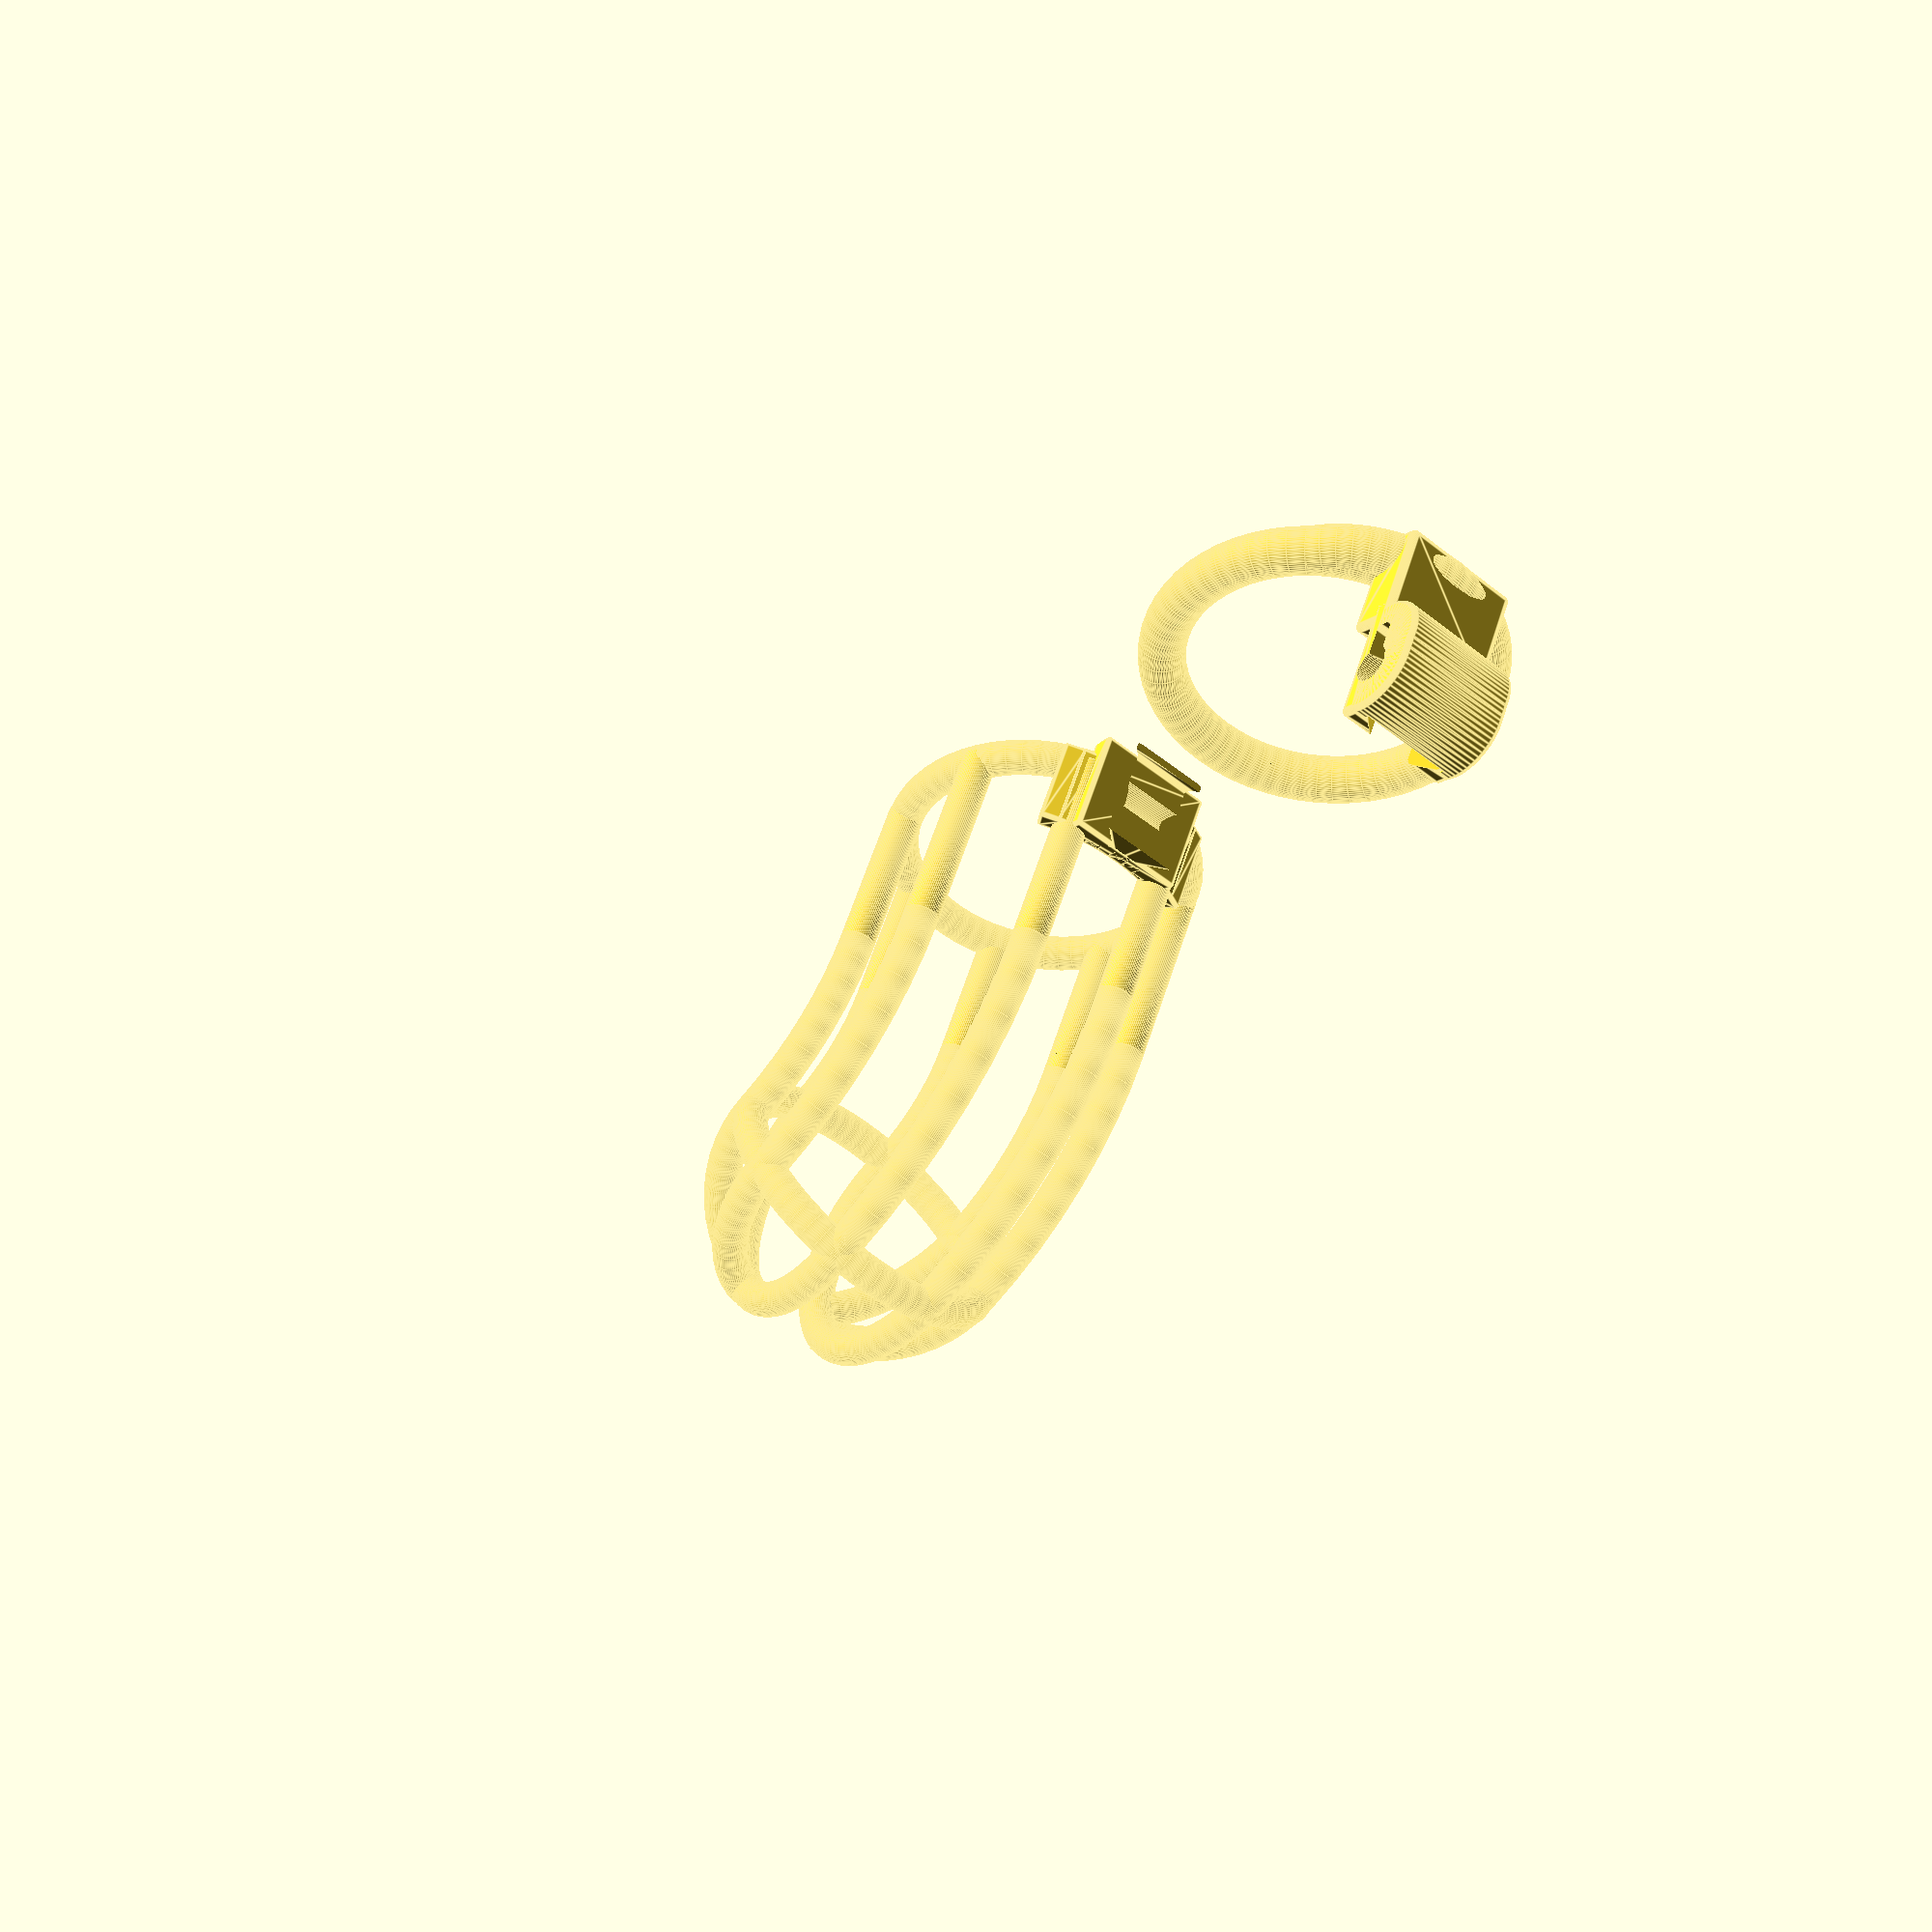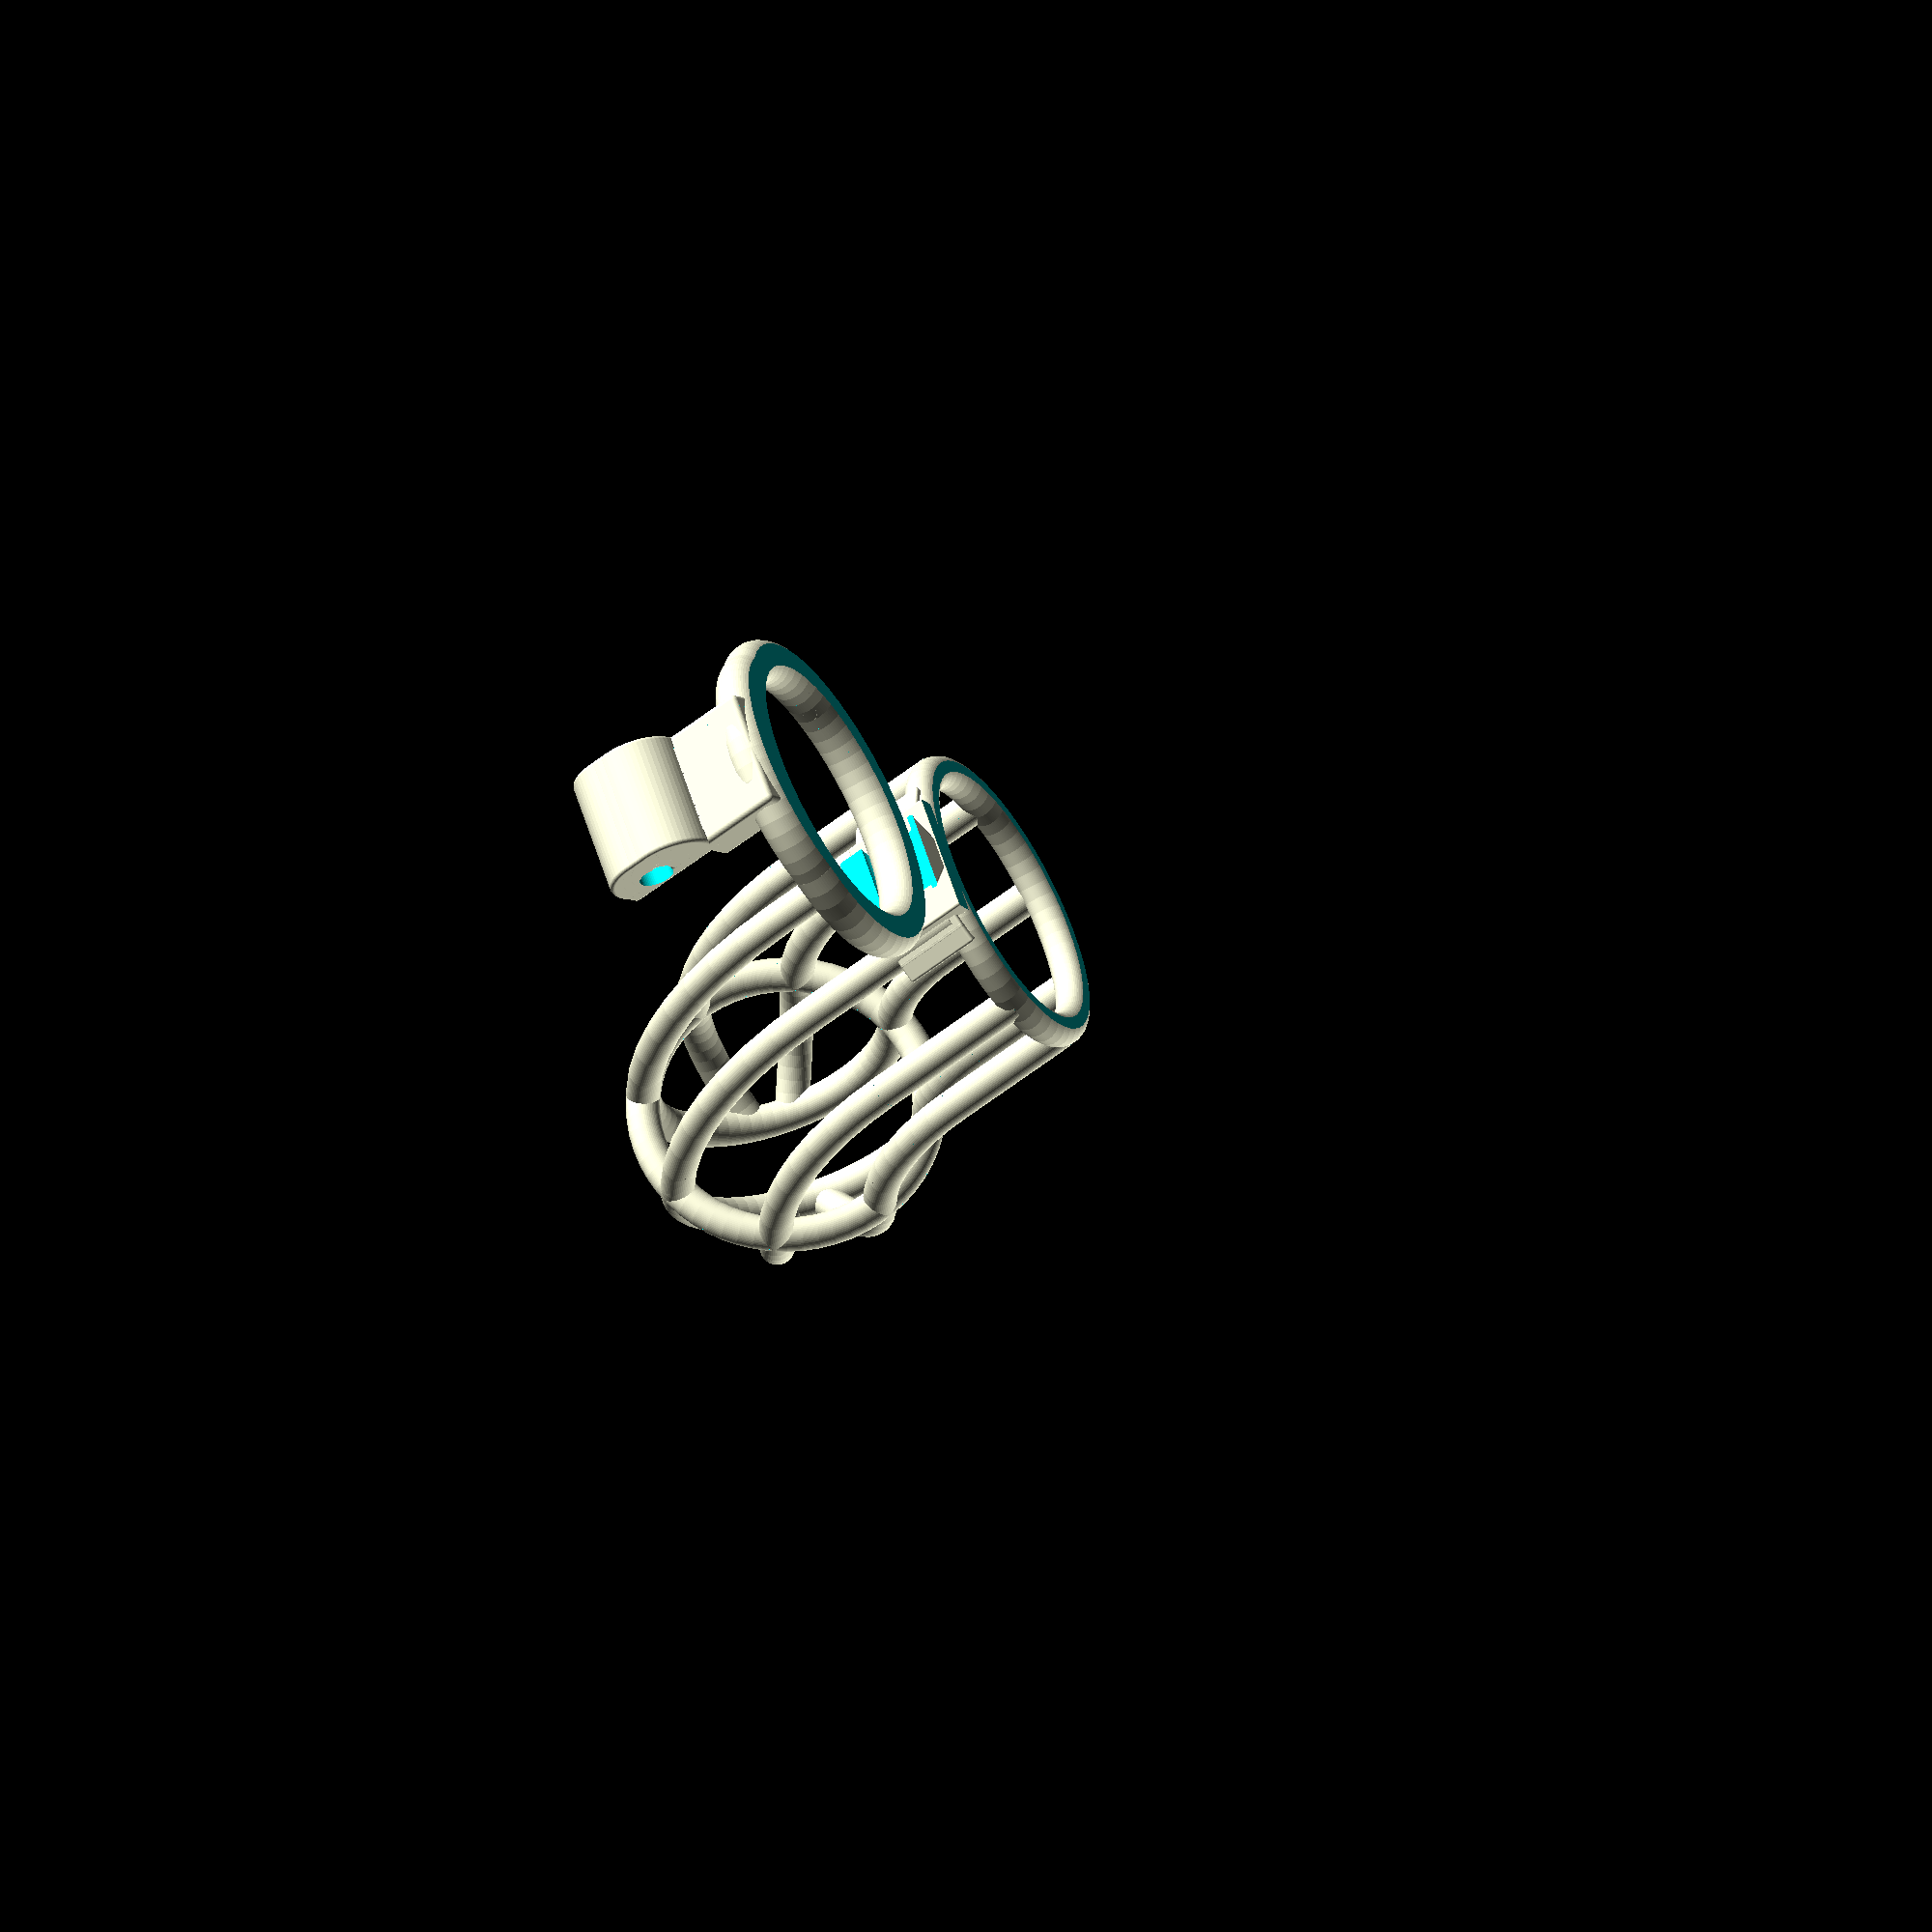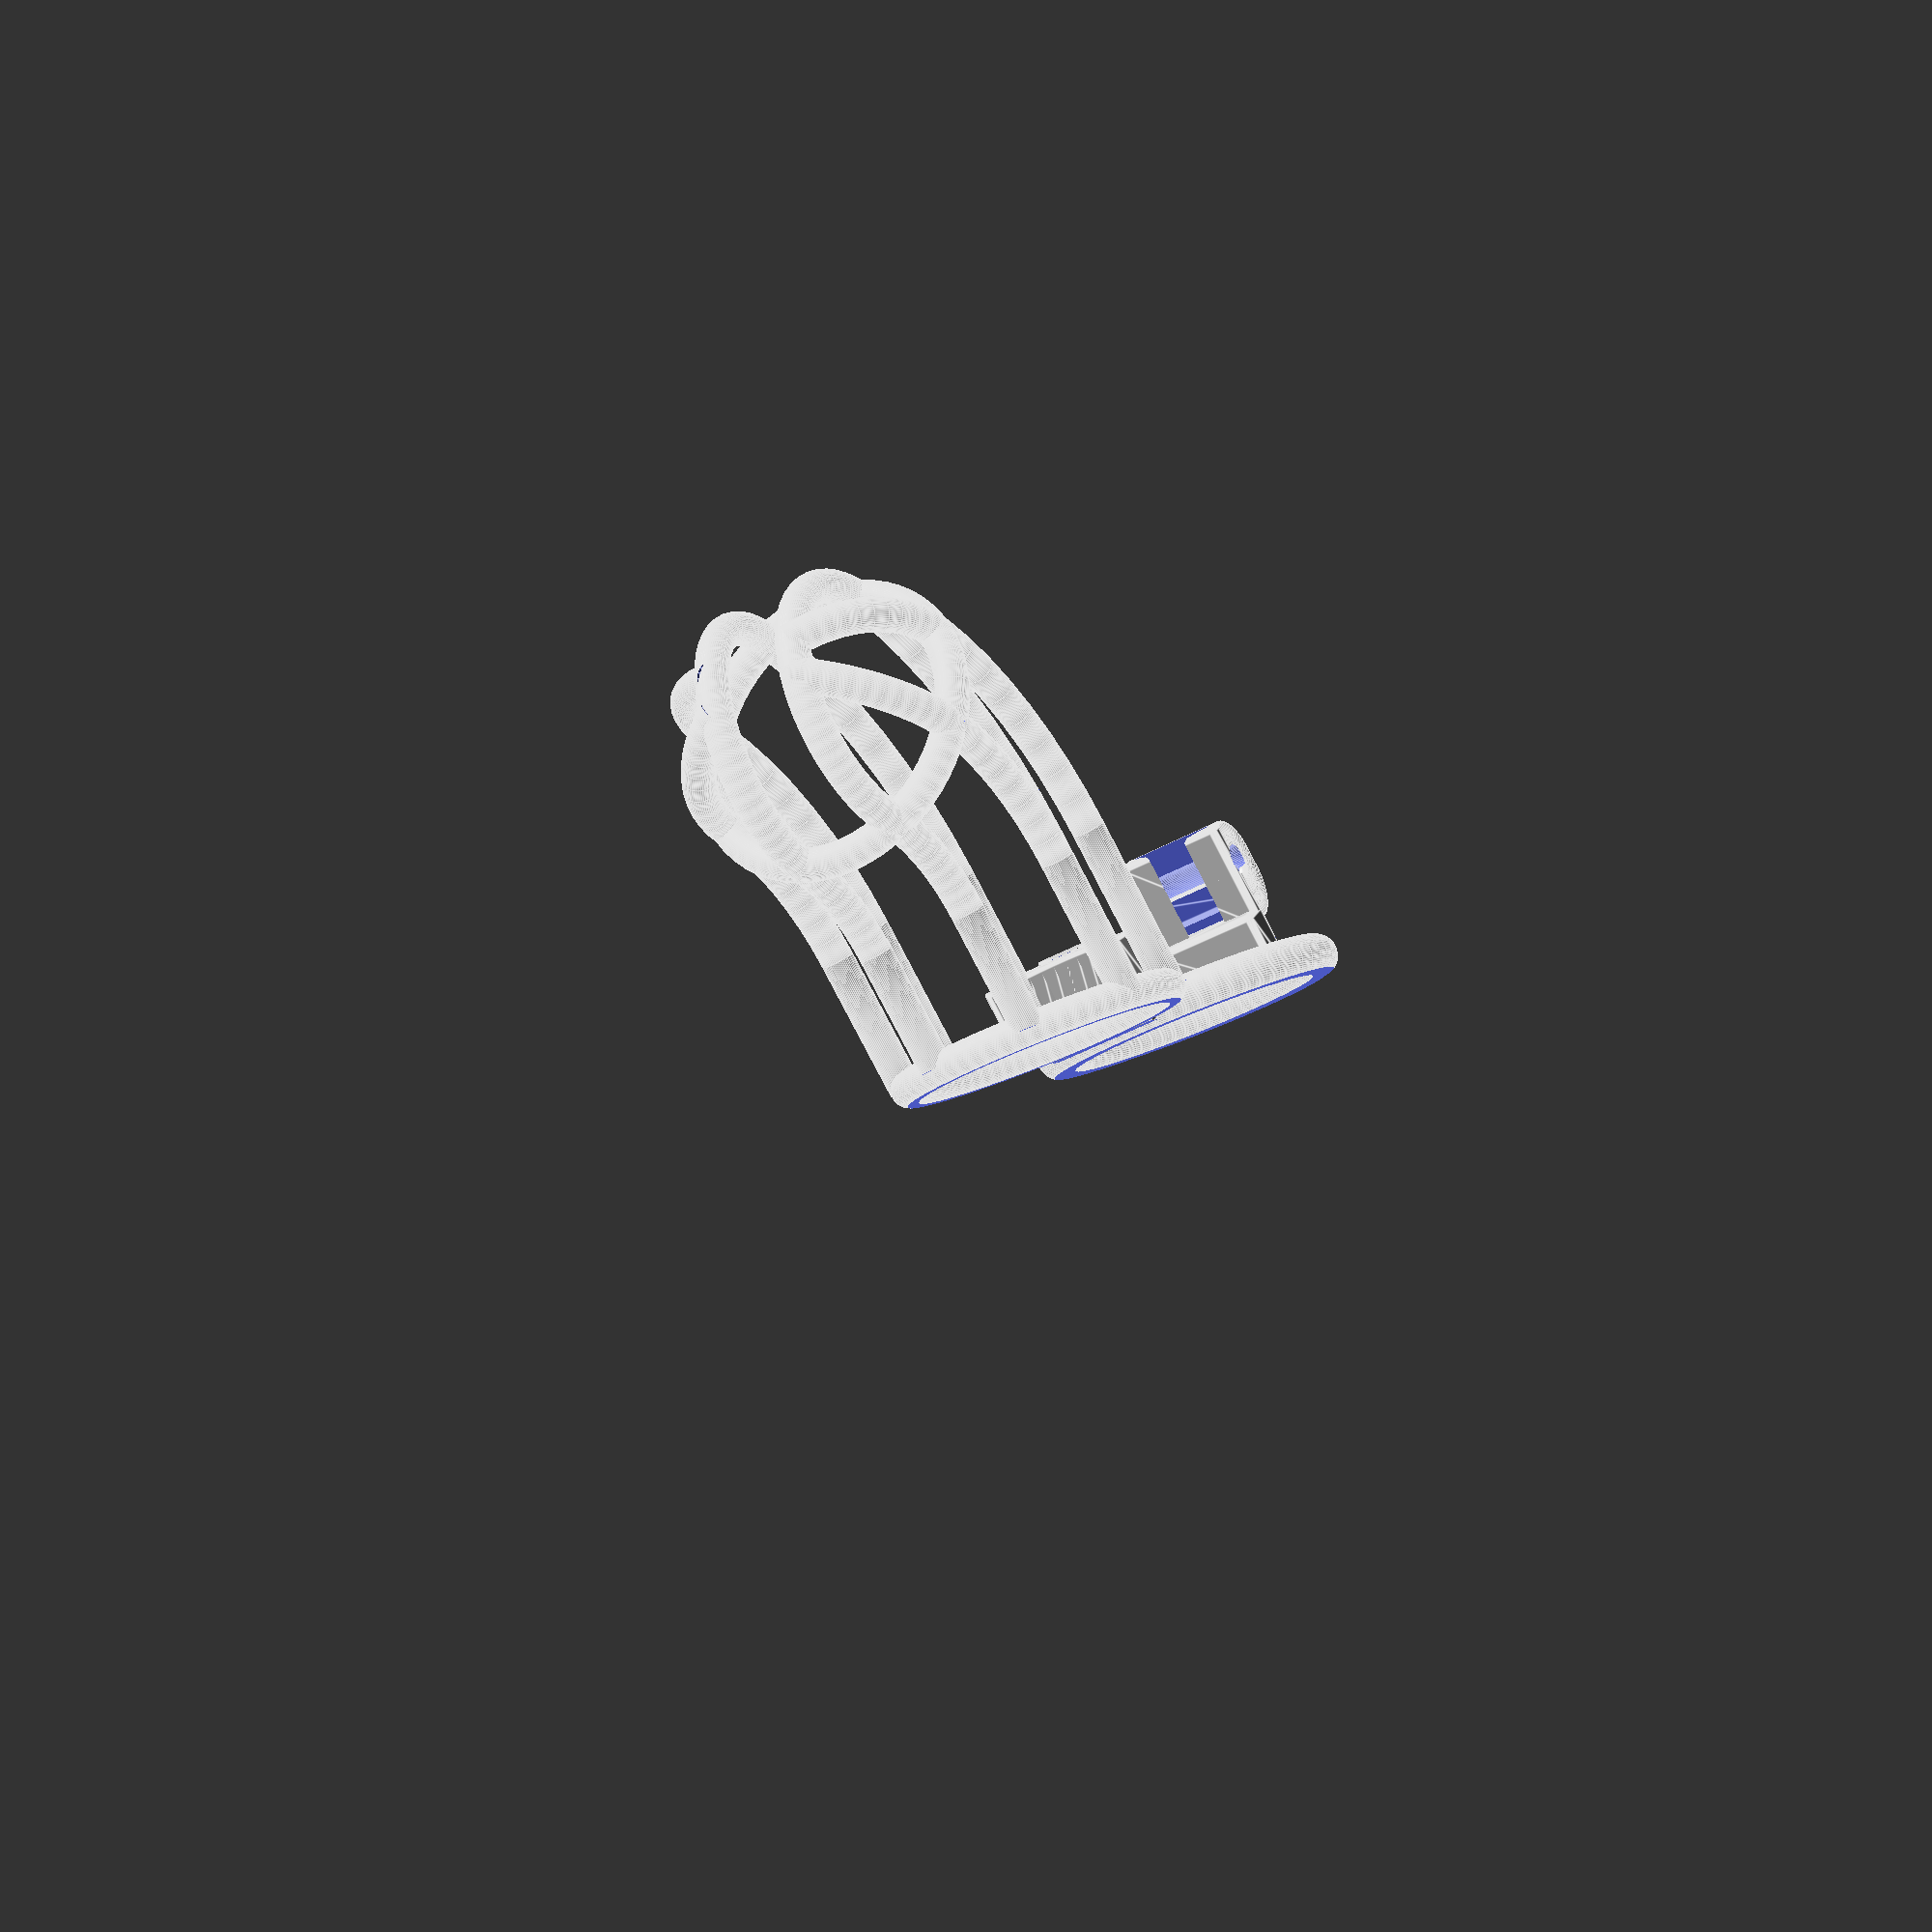
<openscad>
// Parametric chastity cage, modified from this one: https://www.thingiverse.com/thing:2764421/
// Unfortunately, the original is licensed such that it doesn't allow remixes.

// Render cage and ring separately
layout="separate"; // [separate,together]

// Tilt angle of the cage at the base ring
tilt=15; // [0:30]

// Clip the bottom so the base is flatter when printing
clipped=true;

// Base ring diameter
base_ring_diameter=45; // [30:55]

// Thickness of base ring 
base_thick_bar_diameter=8; // [6:10]

// Cage diameter
cage_diameter=44; // [30:40]

// Cage length
cage_length=100; // [30:200]

// Thickness of the rings of the cage
cage_thick_bar_diameter=6; // [5:8]

// Glans cage height (minimum is cage radius)
cage_glans_height=cage_diameter/2; // [15:50]

// Number of vertical bars on the cage
cage_bar_count=8;

// Variables affecting base ring and keyhole
bore = 4;
diameter = 6;
crosshole = 3.5;
boredist=0.3;

locker_width=9;
locker_base=1.5;
locker_overhang=0.75;

v_locker_height=2*crosshole;

lock_diameter=6.2;
lock_length=20;
lock_case_wall=1.5;
lock_case_height=5;
lock_case_width=3.2;
lock_twist_length=7;
wiggle=0.005;
lc_rounding=0.7;


// Variables affecting cage properties
thin_bar_diameter=6;
thin_bar=thin_bar_diameter/2;
mount_width=4;
bend_point_x=50;
bend_point_z=35;

// I have no idea what these do --spacebuck
mount_length=24.505; 
mount_height=18;
part_distance=0.3;


$fn=60;

difference() {
union() {
if (layout=="separate") {
  translate([-base_ring_diameter-cage_diameter/2,
    0,
    10+base_thick_bar_diameter])
        ring(base_ring_diameter/2, tilt, base_thick_bar_diameter);
} else {
    ring(base_ring_diameter/2, tilt, base_thick_bar_diameter);
}

h=max(0, cage_glans_height-cage_diameter/2);
cage(cage_diameter/2,
      h, 
      360/cage_bar_count,
      cage_length,
      tilt,
      cage_thick_bar_diameter);
}
slicer();
}

module slicer() {
  if (clipped) {
    translate([0,0,-1.8]) cylinder(r=200,h=2);
  } else {
    translate([0,0,-2]) cylinder(r=200,h=2);
  }
}

module rounded_cylinder(r,h,n) {
  rotate_extrude(convexity=1) {
    offset(r=n) offset(delta=-n) square([r,h]);
    square([n,h]);
  }
}

module rounded_hollow_cylinder(r,r2,h,n) {
  rotate_extrude(convexity=4) {
    translate([r2,0,0]) offset(r=n) offset(delta=-n) square([r-r2,h]);
  }
}

module rounded_cube(size, radius) {
	translate([radius, radius, radius]) minkowski() {
		cube(size = [
			size[0] - (radius * 2),
			size[1] - (radius * 2),
			size[2] - (radius * 2)
		]);
		sphere(r = radius);
	}
}

module _bent_cylinder_top(zr, phi_max, bendx) {
    rotate([0, 0, 180])
        translate([-bendx, 0, 0])
            rotate([90, 0, 0])
                torus(bendx, zr, phi_max);
}

module bent_cylinder(zr, phi_max, bend_point) {
    wiggle=0.001;
    a=bend_point[2];
    cylinder(r=zr, h=a);
    translate([0,0,a-wiggle]) 
        _bent_cylinder_top(zr, phi_max, bend_point[0]);
}

module torus(r, d, phi=360) {
    if (phi <= 180) {
        difference() {
            rotate_extrude(convexity=4) {
                translate([r,0,0]) circle(d);
            }
            translate([0,-(r+d),0])
                cube([3*r+3*d,2*(r+d),3*d], center=true);
            rotate([0, 0, phi - 180])
              translate([0,-(r+d),0])
                cube([3*r+3*d,2*(r+d),3*d], center=true);

        }
    } else if (phi == 360 ) {
        rotate_extrude(convexity=4) {
            translate([r,0,0]) circle(d);
        }    
    } else {
        echo("Not implemented");
    }
}

//$fn=60;
//torus(95, 5);
//bent_cylinder(3, 45, [100, 0, 20]);
//_bent_cylinder_top(3, 45, 100);



module lock_casing_outer() {
  translate([
    -lock_diameter/2-lock_case_wall,
    (lock_length+lock_case_wall)/2,
    lock_case_height+lock_case_wall+lock_diameter/2])
    rotate([90, 90, 0])
      union() {
        rounded_hollow_cylinder(lock_diameter/2+lock_case_wall, lock_diameter/2+wiggle, lock_length+lock_case_wall, lc_rounding);
        translate([lock_diameter/2,-lock_diameter/2,0])
          rounded_cube([lock_case_height+lock_case_wall+wiggle, lock_case_width+2*lock_case_wall, lock_length+lock_case_wall], lc_rounding);
        rotate([0,0,-32.7]) // The smaller chamber
        translate([lock_diameter/2,-lock_diameter/2,0])
            rounded_cube([lock_case_height+lock_case_wall+wiggle,
                            lock_case_width+2*lock_case_wall, 
                            lock_twist_length+2*lock_case_wall], lc_rounding);
        
    translate([0,0,0]) rounded_hollow_cylinder(lock_diameter/2+lock_case_wall+3.8, lock_diameter/2+wiggle, lock_length+lock_case_wall, lc_rounding);
        translate([2,0,0]) rounded_hollow_cylinder(lock_diameter/2+lock_case_wall+3.8, lock_diameter/2+wiggle, lock_length+lock_case_wall, lc_rounding);
        translate([4,0,0]) rounded_hollow_cylinder(lock_diameter/2+lock_case_wall+3.8, lock_diameter/2+wiggle, lock_length+lock_case_wall, lc_rounding);
        //rotate([0,0,10])
     //   translate([-10+lock_diameter/2,-5-lock_diameter/2,0])
            //rounded_cube([31, 22, 21.4], lc_rounding);
      }
}

module lock_casing_inner() {
    translate([
        -lock_diameter/2-lock_case_wall,
        (lock_length+lock_case_wall)/2,
        lock_case_height+lock_case_wall+lock_diameter/2])
        rotate([90, 90, 0])
      union() {
          translate([lock_diameter/2-lock_case_wall-wiggle,
                   -lock_case_width+lock_case_wall,
                    lock_case_wall])
              rounded_cube([lock_case_height+lock_case_wall,
                                 lock_case_width,
                                 lock_length+lock_case_wall], lc_rounding);
          rotate([0,0,-32.7])
            translate([lock_diameter/2-lock_case_wall-wiggle,
                   -lock_case_width+lock_case_wall,
                    lock_case_wall])
                rounded_cube([lock_case_height+lock_case_wall,
                                 lock_case_width,
                                 lock_twist_length], lc_rounding);
          rotate([0,0,-16.35])
            translate([lock_diameter/2-lock_case_wall-wiggle,
                   -lock_case_width+lock_case_wall+0.05,
                    lock_case_wall])
                rounded_cube([lock_case_height+lock_case_wall,
                                 lock_case_width-0.1,
                                 lock_twist_length], lc_rounding);
          translate([0, 0, -lock_case_wall/2])
          cylinder(r=lock_diameter/2, 
            h=lock_length+2*lock_case_wall);
      }
}

module lock_casing() {
    difference() {
        lock_casing_outer();
        lock_casing_inner();
    }
}

//$fn = 60;
//lock_casing(); 



module glans_cage_bar(r,h) {
  union() {
    translate([0,0,h]) rotate([90,0,0]) torus(r+thin_bar, thin_bar, 180);
    translate([r+thin_bar,0,0]) cylinder(r=thin_bar, h=h);
    translate([-r-thin_bar,0,0]) cylinder(r=thin_bar, h=h);
  }
}

module glans_cage(r,h,step,thick_bar) {
  union() {
    torus(r+thick_bar, thick_bar);
      difference() {
        for (phi =[90-step/2:step:90+(step/2)]) {
          rotate([0,0,phi]) glans_cage_bar(r,h);
        }
        cylinder(r=(cage_diameter/2+thin_bar)*sin(step/2),h=h+r+2*thick_bar);
    }
    difference() {
        union() {
            translate([0,-1*(cage_diameter/2+thin_bar)*sin(step/2), 0])
            rotate([87,0,0]) torus((cage_diameter/2+thin_bar)*cos(step/2), thin_bar);
            translate([0,(cage_diameter/2+thin_bar)*sin(step/2), 0])
            rotate([93,0,0]) torus((cage_diameter/2+thin_bar)*cos(step/2), thin_bar);
    }
    translate([0,0,-25]) cube([50,50,50], center=true);
  }
//  translate([0,0,h+r+1]) torus(pee_hole+thick_bar, thick_bar);
  }
}

module body_bars(r, bend_z, max_phi, step) {
  for (phi =[step/2:step:360-step/2]) {
    translate([(r+thin_bar)*cos(phi),(r+thin_bar)*sin(phi),0]) 
      bent_cylinder(thin_bar, max_phi, 
        [bend_point_x-(r+thin_bar)*cos(phi),0,bend_z]);
  }
}

module cage(r,h,step,length,tilt=0,thick_bar_diameter=4.5) {
    translate([r+(1+sin(tilt))*thick_bar_diameter,0,thick_bar_diameter/2])
        centered_cage(r,h,step,length,tilt,thick_bar_diameter/2);
}

module centered_cage(r,h,step,length,tilt=0,thick_bar) {
  difference() {
      translate([-r-sin(tilt)*thick_bar,0,0])
        rotate([0,tilt,0])
        translate([r,0,0])
          cage_body(r,h,step,length, thick_bar);
      translate([0,0,-2*r])
        cube([4*r,4*r,4*r], center=true);
  }
  translate([-r-2*thick_bar-sin(tilt)*thick_bar,0,-thick_bar])
    rotate([0,tilt,0])
      mount(r,mount_height, thick_bar);
  torus(r+thick_bar, thick_bar);
}

module cage_body(r,h,step,length,thick_bar) {
  body_length=length-h-r;
  if (body_length < bend_point_z) {
      body_bars(r, body_length, 0, step);
      translate([0,0,body_length]) glans_cage(r,h,step, thick_bar);
  } else {
      max_phi=(body_length-bend_point_z)/
        bend_point_x/3.14159*180;
      body_bars(r, bend_point_z, max_phi, step);
      translate([bend_point_x,0,bend_point_z]) 
        rotate([0,max_phi,0])
        translate([-bend_point_x,0,0])
          glans_cage(r,h,step, thick_bar);
  }
}

module dovetail(h, d, w) {
translate([w-11,0,0])
  difference() {
    rotate([0,0,45]) 
      translate([-mount_length/2, -mount_length/2, 0])
      rounded_cube([mount_length, mount_length, 
        h-part_distance], 0.5);
	  translate([
        sqrt(2)*mount_length/2-w,
        -mount_length,
        -part_distance])
            cube([2*mount_length, 
                2*mount_length, 
                h+part_distance]);
	  translate([
        sqrt(2)*mount_length/2-2*mount_length-w-d,
        -mount_length,
        -part_distance])
            cube([2*mount_length, 
                2*mount_length, 
                h+part_distance]);
  }
}

module mount(r, h, thick_bar) {
  translate([r+thick_bar+mount_width/2+part_distance,0,thick_bar])
    mount_halfcircle(r, h, thick_bar);
  translate([-thick_bar+mount_width/2+part_distance, -mount_length/2, 0])
    rounded_cube([mount_width, mount_length, h], 0.5);
  translate([-thick_bar-mount_width/2+part_distance, 0, part_distance])
    difference() {
        dovetail(h, mount_width, 3.2);
        translate([thick_bar+mount_width/2,0,-part_distance])
            lock_casing_inner();
    }
}

module mount_halfcircle(r, h, thick_bar) {
  step=360/$fn;
  cube_y=10*(r+thick_bar)/$fn;
  for (phi =[-30:step:30]) {
    rotate([0,0,phi])
      translate([-r-2*thick_bar, -cube_y/2, 0])
        rounded_cube(
            [mount_width, cube_y, h-thick_bar], 0.5);
  }
}

//$fn = 60;
//cage(18, 12, 45, 90, 15);
//glans_cage_bar(18, 12);

wiggle=0.05;
part_distance=0.3;
rounding=1;
gap=10;
mount_width=4;
mount_length=21.505;
mount_height=18;
tilt=15;

module base_ring(r, thick_bar) {
  torus(r+thick_bar, thick_bar);
  a=r+thick_bar;
  c=a/sin(120)*sin(60-asin(sin(120)*r/a));
  translate([-c, 0, 0])
    rotate([0,0,120])
    torus(r, thick_bar, 120);
}

module shield_lock_case(thick_bar) {
  difference() {
    union() {
      translate([
        -mount_width-part_distance,
        -mount_length/2,
        0]) 
        difference() {
            rounded_cube([
                mount_width,
                mount_length,
                mount_height+thick_bar],
                            rounding);
            translate([
              -mount_length/3,
              -0.21*mount_length,
              -wiggle]) 
                rotate([0,0,45]) 
                  cube(
                    [mount_length,
                     mount_length,
                     mount_height+thick_bar+2*wiggle]);
        }
      translate([0, 0, thick_bar])
          difference() {
            lock_casing_outer();
            translate([
                mount_length-mount_width-part_distance+rounding, 0, 0])
                    cube(2*mount_length, center=true);
            dove_length=mount_length-5;
            translate(
                [mount_length/2-mount_width-2*part_distance, 0, 0])
                    cube([mount_length,dove_length,2*mount_length],
                        center=true);
          }
      }
    translate([0, 0, thick_bar]) lock_casing_inner();
  }
}

module shield(thick_bar) {
  translate([-2*mount_width-part_distance, -mount_length/2, 0]) 
    rounded_cube([
          2*mount_width+part_distance,
          mount_length,
          gap+2*thick_bar], rounding);
  translate([-mount_width, 0, gap+thick_bar])
    shield_lock_case(thick_bar);
}

module ring(r, tilt=0, thick_bar_diameter) {
  translate([
    r-sin(tilt)*(gap+thick_bar_diameter)
     +cos(tilt)*thick_bar_diameter,
    0,
    thick_bar_diameter/2
        -cos(tilt)*(gap+thick_bar_diameter)
        -sin(tilt)*mount_width
    ])
        centered_ring(r, tilt, thick_bar_diameter/2);
}

module centered_ring(r, tilt=0, thick_bar) {
    base_ring(r, thick_bar);
    translate([-r-thick_bar*2.0/3.0,0,-thick_bar])
      rotate([0,tilt,0])
        shield(thick_bar);
}

//$fn = 60;
//ring(47.5/2, 15, 8);
//%cube(size=47.5+12, center=true);
//shield_lock_case(3);
//base_ring(50, 8);
</openscad>
<views>
elev=131.1 azim=310.1 roll=171.5 proj=p view=edges
elev=237.4 azim=36.5 roll=58.3 proj=o view=wireframe
elev=96.4 azim=116.6 roll=21.5 proj=p view=edges
</views>
